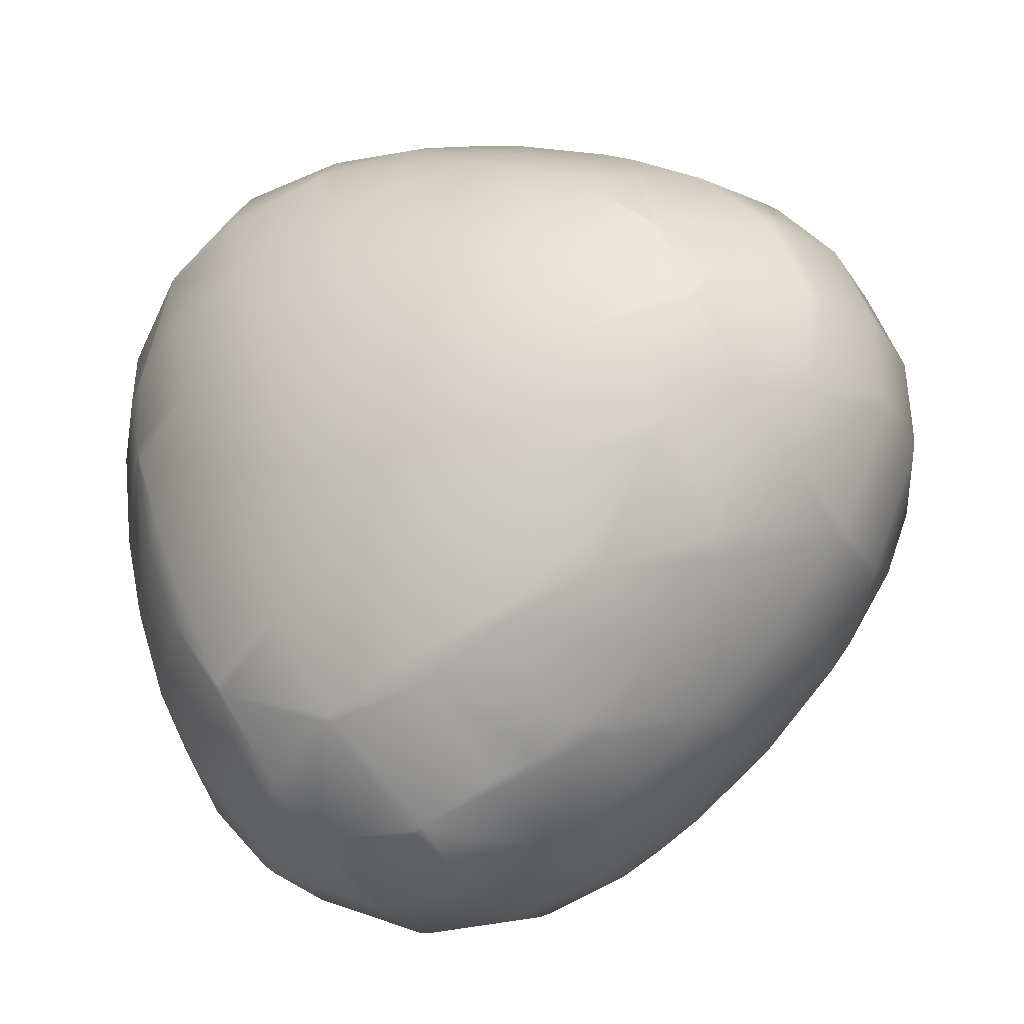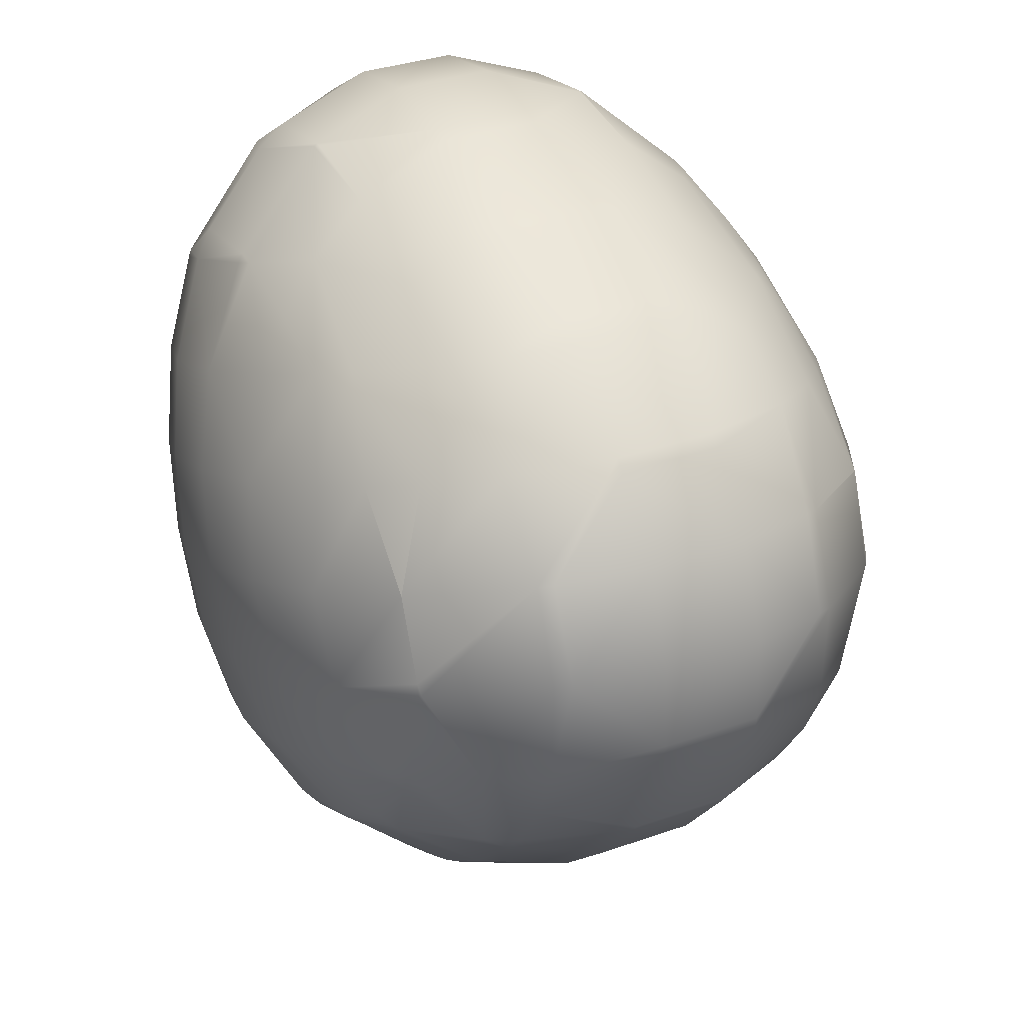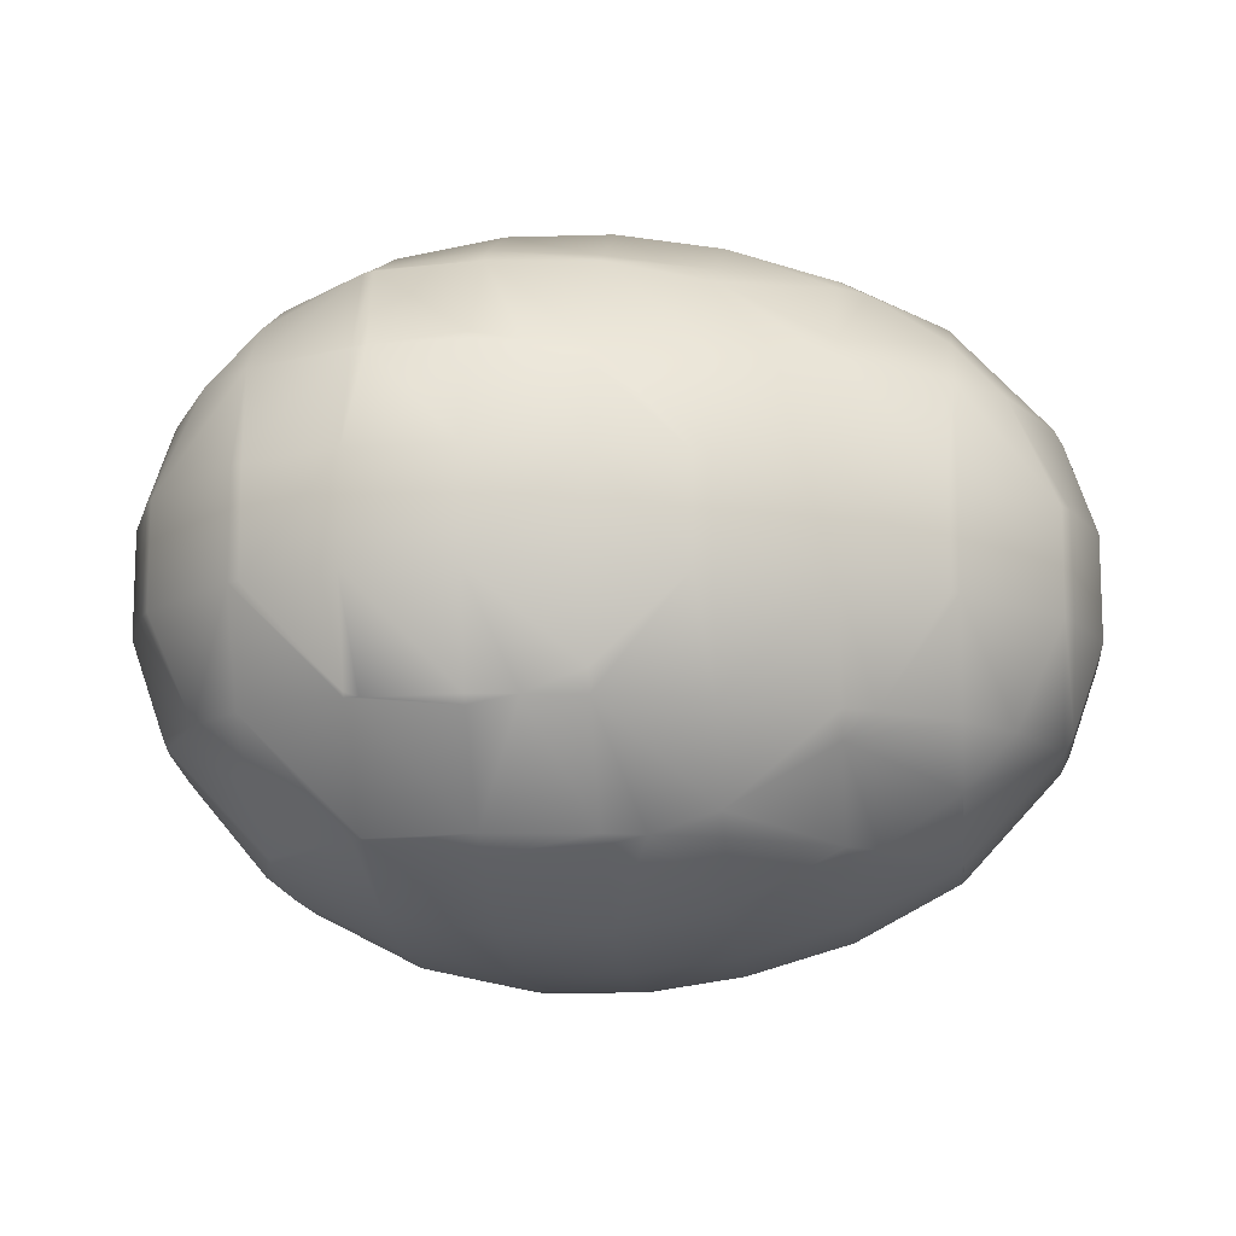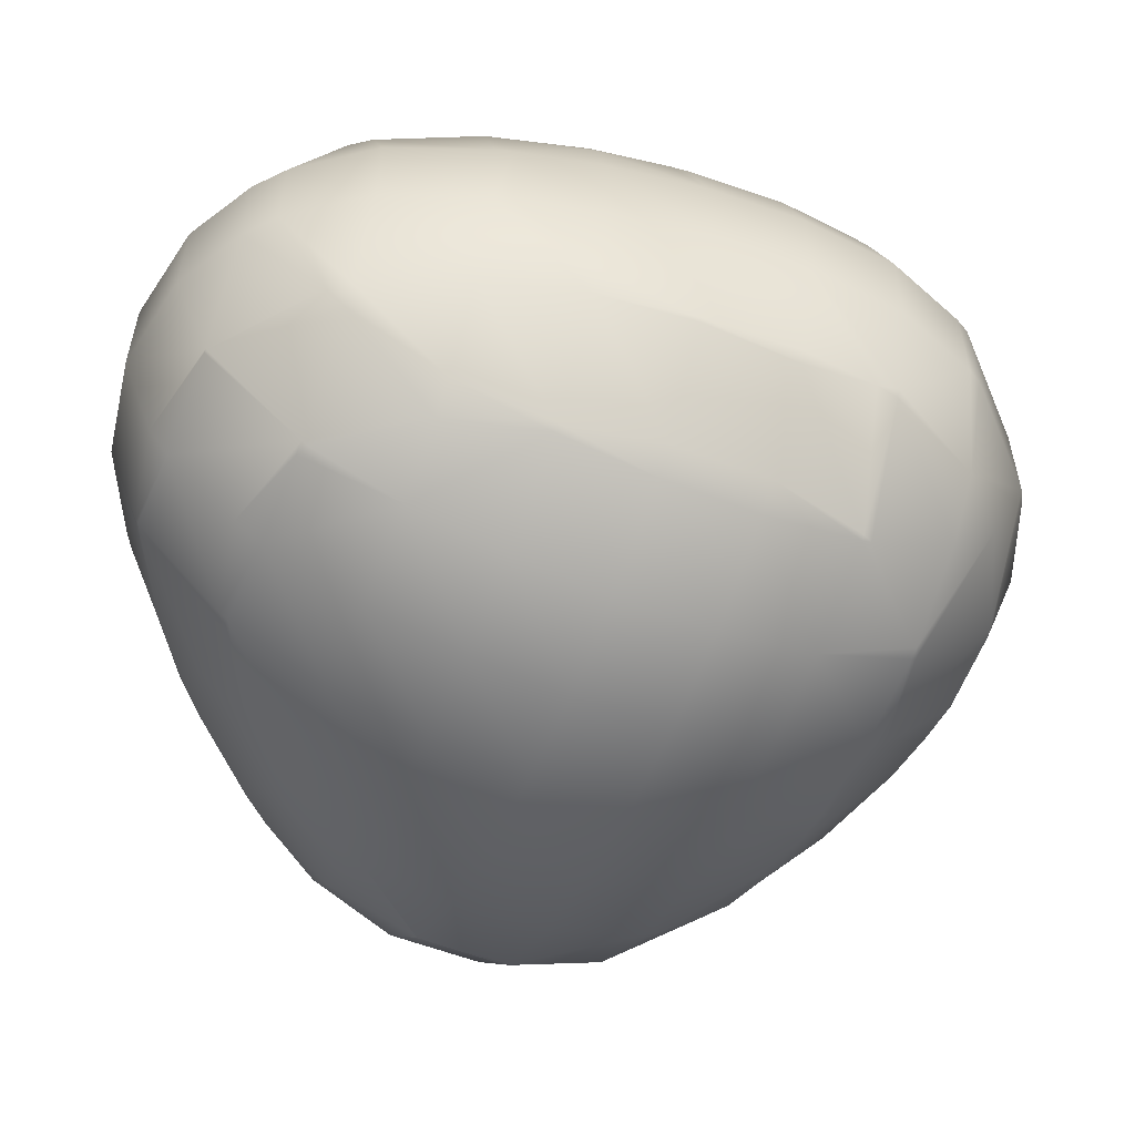
<metadata>
{"format":"obj","ext":"obj","renderer":"f3d","projection":"perspective","resolution":1024,"background":"white","views":[{"elev":-26.6,"azim":-154.2,"up":"+Z"},{"elev":33.9,"azim":-115.7,"up":"+Z"},{"elev":-13.6,"azim":-152.3,"up":"+Y"},{"elev":-56.1,"azim":89.2,"up":"+Y"}]}
</metadata>
<code>
o Mball
v 0.08756 1.5 -4.172
v 1.196 1.5 -4.094
v 1.378 2.013 -3.638
v 0.5469 2.5 -3.305
v 0.4314 2.5 -3.313
v 0.45 2.536 -3.266
v 1.714 2.5 -2.8
v 1.826 1.5 -3.817
v 2.636 1.5 -3.064
v 1.793 2.5 -2.727
v 2.678 1.41 -3.081
v 2.233 0.5 -3.98
v 2.36 0.5 -3.876
v 2.36 -0.5 -3.876
v 2.233 -0.5 -3.98
v 2.678 -1.41 -3.081
v 1.826 -1.5 -3.817
v 2.636 -1.5 -3.064
v 1.196 -1.5 -4.094
v 1.03 -0.5 -4.509
v 1.378 -2.013 -3.638
v 0.4314 -2.5 -3.313
v 0.5469 -2.5 -3.305
v 0.08756 -1.5 -4.172
v 0.45 -2.536 -3.266
v 0.8217 -3.002 -2.338
v 1.75 -2.534 -2.71
v 1.714 -2.5 -2.8
v 1.793 -2.5 -2.727
v 2.122 -2.703 -1.781
v 2.364 -2.5 -1.878
v 3.05 -1.619 -2.153
v 2.766 -1.5 -2.863
v 3.116 -1.5 -2.179
v 3.426 -0.5 -2.303
v 2.97 -0.5 -3.198
v 3.426 0.5 -2.303
v 2.97 0.5 -3.198
v 3.751 -0.5 -1.356
v 3.751 0.5 -1.356
v 3.981 -0.5 -0.3715
v 3.981 0.5 -0.3715
v 3.793 1.213 -0.2962
v 3.497 1.5 -1.037
v 3.445 1.5 -1.234
v 3.422 1.544 -1.225
v 3.05 1.619 -2.153
v 3.116 1.5 -2.179
v 2.766 1.5 -2.863
v 2.721 2.5 -0.9439
v 2.364 2.5 -1.878
v 3.676 1.5 -0.2492
v 2.928 2.5 0.05012
v 3.237 2.258 1.004
v 2.952 2.5 0.2936
v 3.796 1.5 0.7799
v 2.865 2.558 0.07544
v 2.308 2.892 1.375
v 1.937 3.121 0.4471
v 2.964 2.5 1.113
v 1.565 3.216 -0.4813
v 2.493 2.7 -0.8529
v 3.608 1.69 1.932
v 3.742 1.5 1.879
v 4.129 0.5 1.724
v 4.123 0.5 0.6491
v 4.129 -0.5 1.724
v 4.123 -0.5 0.6491
v 3.742 -1.5 1.879
v 3.796 -1.5 0.7799
v 3.608 -1.69 1.932
v 3.237 -2.258 1.004
v 3.683 -1.5 2.118
v 2.68 -2.452 2.304
v 3.047 -1.5 3.221
v 2.123 -1.804 3.604
v 3.022 -1.5 3.244
v 2.566 -2.5 2.349
v 1.857 -2.5 2.939
v 3.052 -1.479 3.232
v 2.2 -1.5 3.796
v 2.338 -0.5 4.14
v 3.198 -0.5 3.597
v 2.338 0.5 4.14
v 3.198 0.5 3.597
v 3.708 0.5 2.97
v 3.708 -0.5 2.97
v 3.052 1.479 3.232
v 3.886 -0.5 2.627
v 3.886 0.5 2.627
v 1.347 -0.5 4.356
v 1.347 0.5 4.356
v 0.4377 -0.5 4.279
v 0.4377 0.5 4.279
v 1.146 1.5 3.995
v 1.204 1.5 3.997
v 1.195 1.535 3.976
v 2.123 1.804 3.604
v 2.2 1.5 3.796
v 0.854 2.5 3.124
v 1.857 2.5 2.939
v 0.8232 2.559 3.047
v 1.752 2.688 2.676
v 2.566 2.5 2.349
v 1.38 3.119 1.747
v 2.65 2.5 2.228
v 2.68 2.452 2.304
v 0.6659 2.5 3.11
v -0.4768 2.805 2.49
v 0.4516 3.077 2.119
v -0.2905 2.5 2.956
v -0.1051 2.087 3.419
v -1.405 2.243 2.862
v -1.051 2.5 2.72
v -0.7085 1.5 3.66
v -1.142 1.5 3.519
v -1.033 0.9452 3.79
v 0.07265 1.5 3.863
v 0.2255 0.5 4.245
v -0.9816 0.5 3.92
v -0.9816 -0.5 3.92
v 0.2255 -0.5 4.245
v -1.033 -0.9452 3.79
v 0.07265 -1.5 3.863
v -0.7085 -1.5 3.66
v -0.1051 -2.087 3.419
v -1.405 -2.243 2.862
v -1.142 -1.5 3.519
v -0.2905 -2.5 2.956
v -1.051 -2.5 2.72
v -0.4768 -2.805 2.49
v -1.777 -2.801 1.934
v -1.546 -2.5 2.511
v -0.8485 -3.178 1.562
v -1.22 -3.33 0.6337
v -2.148 -3.037 1.005
v -1.592 -3.28 -0.2946
v -2.52 -2.997 0.07702
v -1.963 -2.984 -1.223
v -2.892 -2.637 -0.8513
v -2.253 -2.5 -1.946
v -2.972 -2.5 -1.051
v -3.263 -1.746 -1.78
v -2.335 -2.304 -2.151
v -2.563 -1.5 -2.72
v -3.325 -1.5 -1.933
v -2.689 -0.5 -3.035
v -3.462 -0.5 -2.275
v -2.689 0.5 -3.035
v -3.462 0.5 -2.275
v -2.563 1.5 -2.72
v -3.325 1.5 -1.933
v -3.263 1.746 -1.78
v -2.335 2.304 -2.151
v -2.253 2.5 -1.946
v -2.972 2.5 -1.051
v -3.534 1.5 -1.671
v -4.125 0.5 -1.435
v -2.565 -0.5 -3.137
v -2.565 0.5 -3.137
v -1.866 -0.5 -3.671
v -1.866 0.5 -3.671
v -1.778 1.292 -3.451
v -1.778 -1.292 -3.451
v -1.267 -1.5 -3.656
v -0.8691 -1.5 -3.871
v -0.9977 -0.5 -4.192
v -0.85 -1.584 -3.823
v -1.446 -2.5 -2.62
v -0.5609 -2.5 -3.101
v -1.743 -1.5 -3.364
v -0.04313 -1.5 -4.146
v 0.07834 -1.453 -4.195
v -0.0498 -0.5 -4.515
v -0.0498 0.5 -4.515
v -0.9977 0.5 -4.192
v 0.9075 -0.5 -4.527
v 0.9075 0.5 -4.527
v 1.03 0.5 -4.509
v -4.125 -0.5 -1.435
v -4.173 -0.5 -1.361
v -4.173 0.5 -1.361
v -4.666 0.5 -0.1412
v -4.666 -0.5 -0.1412
v -4.007 -1.5 -0.9455
v -4.257 -1.5 -0.305
v -3.82 -2.011 -0.4797
v -4.377 -1.343 0.8203
v -4.299 -1.5 0.7894
v -4.687 -0.5 0.04481
v -4.005 -1.355 1.749
v -3.935 -1.5 1.721
v -3.449 -2.479 0.4487
v -3.079 -2.5 1.378
v -3.402 -2.5 0.5652
v -2.705 -2.113 2.305
v -3.075 -2.5 1.383
v -3.189 -1.5 2.499
v -3.077 -2.501 1.377
v -2.251 -2.5 2.124
v -2.447 -1.5 2.951
v -2.083 -1.5 3.133
v -2.334 -1.03 3.234
v -2.262 -0.5 3.414
v -1.183 -0.5 3.85
v -2.262 0.5 3.414
v -1.183 0.5 3.85
v -2.502 -0.5 3.301
v -2.502 0.5 3.301
v -3.573 -0.5 2.653
v -3.573 0.5 2.653
v -3.682 -0.5 2.556
v -3.682 0.5 2.556
v -4.005 1.355 1.749
v -3.935 1.5 1.721
v -3.189 1.5 2.499
v -2.705 2.113 2.305
v -3.079 2.5 1.378
v -3.075 2.5 1.383
v -3.077 2.501 1.377
v -3.402 2.5 0.5652
v -2.148 3.037 1.005
v -1.777 2.801 1.934
v -2.251 2.5 2.124
v -1.546 2.5 2.511
v -2.083 1.5 3.133
v -2.447 1.5 2.951
v -2.334 1.03 3.234
v -3.449 2.479 0.4487
v -4.299 1.5 0.7894
v -4.257 1.5 -0.305
v -3.82 2.011 -0.4797
v -4.377 1.343 0.8203
v -4.687 0.5 0.04481
v -4.007 1.5 -0.9455
v -3.42 2.5 0.4375
v -4.279 0.5 1.858
v -4.279 -0.5 1.858
v -4.647 -0.5 0.9286
v -4.647 0.5 0.9286
v -3.42 -2.5 0.4375
v -3.144 -2.5 -0.7503
v -3.534 -1.5 -1.671
v -1.763 -2.5 -2.38
v -1.035 -3.161 -1.595
v -1.407 -2.588 -2.523
v -0.1067 -3.175 -1.966
v -0.4784 -2.672 -2.895
v -0.6634 -3.412 -0.6663
v 0.265 -3.392 -1.038
v -0.2918 -3.459 0.2621
v 0.07991 -3.353 1.19
v 1.008 -3.345 0.8188
v 0.6366 -3.435 -0.1096
v 0.4516 -3.077 2.119
v 1.38 -3.119 1.747
v 0.8232 -2.559 3.047
v 1.752 -2.688 2.676
v 2.65 -2.5 2.228
v 2.308 -2.892 1.375
v 1.937 -3.121 0.4471
v 1.565 -3.216 -0.4813
v 1.193 -3.189 -1.41
v 2.493 -2.7 -0.8529
v 2.865 -2.558 0.07544
v 2.964 -2.5 1.113
v 2.952 -2.5 0.2936
v 2.928 -2.5 0.05012
v 2.721 -2.5 -0.9439
v 0.6659 -2.5 3.11
v 1.146 -1.5 3.995
v 1.195 -1.535 3.976
v 0.854 -2.5 3.124
v 1.204 -1.5 3.997
v 3.022 1.5 3.244
v 3.793 -1.213 -0.2962
v 3.676 -1.5 -0.2492
v 4.104 -0.5 0.4789
v 3.497 -1.5 -1.037
v 4.104 0.5 0.4789
v 3.683 1.5 2.118
v 3.445 -1.5 -1.234
v 3.422 -1.544 -1.225
v 2.122 2.703 -1.781
v 1.75 2.534 -2.71
v 1.193 3.189 -1.41
v 0.8217 3.002 -2.338
v 0.07834 1.453 -4.195
v -0.04313 1.5 -4.146
v -0.85 1.584 -3.823
v -0.5609 2.5 -3.101
v -0.8691 1.5 -3.871
v -1.267 1.5 -3.656
v -1.743 1.5 -3.364
v -1.446 2.5 -2.62
v -1.407 2.588 -2.523
v -0.4784 2.672 -2.895
v -1.763 2.5 -2.38
v -1.963 2.984 -1.223
v -1.035 3.161 -1.595
v -0.1067 3.175 -1.966
v 1.008 3.345 0.8188
v 0.6366 3.435 -0.1096
v 0.07991 3.353 1.19
v -0.2918 3.459 0.2621
v -0.8485 3.178 1.562
v -1.22 3.33 0.6337
v -1.592 3.28 -0.2946
v -0.6634 3.412 -0.6663
v -2.892 2.637 -0.8513
v -2.52 2.997 0.07702
v -3.144 2.5 -0.7503
v 0.265 3.392 -1.038
v 3.047 1.5 3.221
f 4 3 2 1
f 5 4 1
f 4 5 6
f 4 7 3
f 10 9 8 3
f 7 10 3
f 12 8 9 11
f 13 12 11
f 15 12 13 14
f 17 15 14 16
f 18 17 16
f 20 15 17 19
f 19 17 21
f 19 21 23 22
f 24 19 22
f 22 23 25
f 23 28 27 26
f 25 23 26
f 28 29 27
f 27 29 31 30
f 29 18 33 32
f 31 29 32
f 33 34 32
f 35 34 33 16
f 36 35 16
f 36 38 37 35
f 35 37 40 39
f 39 40 42 41
f 40 45 44 43
f 42 40 43
f 44 45 46
f 45 48 47 46
f 48 49 47
f 47 51 50 46
f 53 52 44 46
f 50 53 46
f 52 53 55 54
f 56 52 54
f 55 53 57
f 55 57 59 58
f 60 55 58
f 57 62 61 59
f 64 56 54 63
f 66 56 64 65
f 68 66 65 67
f 70 68 67 69
f 72 70 69 71
f 69 73 71
f 71 73 75 74
f 74 75 77 76
f 79 78 74 76
f 77 75 80
f 80 83 82 81
f 77 80 81
f 83 85 84 82
f 87 86 85 83
f 85 86 88
f 90 86 87 89
f 82 84 92 91
f 92 94 93 91
f 96 95 94 92
f 95 96 97
f 96 99 98 97
f 98 101 100 97
f 100 101 103 102
f 101 104 103
f 106 58 105 103
f 104 106 103
f 106 104 107
f 108 100 102
f 108 102 110 109
f 111 108 109
f 108 111 112
f 112 111 114 113
f 116 115 112 113
f 115 116 117
f 119 118 115 117
f 120 119 117
f 122 119 120 121
f 124 122 121 123
f 125 124 123
f 124 125 126
f 126 125 128 127
f 130 129 126 127
f 129 130 131
f 131 130 133 132
f 134 131 132
f 136 135 134 132
f 138 137 135 136
f 140 139 137 138
f 142 141 139 140
f 144 141 142 143
f 146 145 144 143
f 148 147 145 146
f 150 149 147 148
f 152 151 149 150
f 154 151 152 153
f 156 155 154 153
f 152 157 153
f 158 157 152 150
f 149 160 159 147
f 159 160 162 161
f 162 160 163
f 159 161 164
f 167 166 165 164
f 161 167 164
f 165 166 168
f 165 168 170 169
f 171 165 169
f 165 171 164
f 174 173 172 166
f 167 174 166
f 176 175 174 167
f 175 178 177 174
f 177 178 179 20
f 24 172 173
f 174 177 173
f 162 176 167 161
f 180 158 150 148
f 182 158 180 181
f 184 183 182 181
f 186 184 181 185
f 186 185 187
f 184 186 189 188
f 190 184 188
f 188 189 192 191
f 194 192 189 193
f 195 194 193
f 192 194 197 196
f 198 192 196
f 197 194 199
f 197 200 196
f 127 202 201 196
f 200 133 127 196
f 201 202 203
f 123 205 204 203
f 202 128 123 203
f 205 207 206 204
f 206 209 208 204
f 209 211 210 208
f 210 211 213 212
f 211 216 215 214
f 213 211 214
f 218 215 216 217
f 219 218 217
f 218 219 220
f 221 218 220
f 224 223 222 220
f 219 224 220
f 224 225 223
f 113 225 224 217
f 227 226 113 217
f 226 227 228
f 215 218 221 229
f 230 215 229
f 232 231 230 229
f 231 183 234 233
f 230 231 233
f 235 231 232
f 221 236 229
f 216 227 217
f 215 230 233 214
f 237 213 214
f 213 237 238 212
f 212 238 191
f 237 240 239 238
f 239 240 234 190
f 204 208 203
f 210 198 201 203
f 208 210 203
f 241 195 193
f 187 242 241 193
f 198 210 212 191
f 192 198 191
f 238 239 188 191
f 239 190 188
f 234 183 184 190
f 243 180 148 146
f 243 146 143
f 244 141 144
f 244 246 245 139
f 141 244 139
f 244 169 246
f 246 248 247 245
f 245 247 250 249
f 137 249 251 135
f 241 138 136 199
f 195 241 199
f 135 251 252 134
f 251 254 253 252
f 252 253 256 255
f 255 256 258 257
f 260 259 78 258
f 256 260 258
f 254 262 261 253
f 250 263 262 254
f 263 30 264 262
f 262 264 265 261
f 265 267 266 260
f 261 265 260
f 266 267 72
f 268 267 265
f 264 269 268 265
f 132 200 197 199
f 136 132 199
f 134 252 255 131
f 129 270 126
f 272 271 124 126
f 270 273 272 126
f 273 270 257
f 274 271 272
f 76 81 274 272
f 128 125 123
f 121 205 123
f 120 207 205 121
f 207 120 117
f 115 118 112
f 226 116 113
f 114 111 109
f 99 275 98
f 91 93 271 274
f 93 94 119 122
f 87 83 80
f 81 82 91 274
f 78 79 258
f 78 259 74
f 273 79 76 272
f 68 70 277 276
f 278 68 276
f 277 279 276
f 41 278 276
f 69 67 89 73
f 280 66 68 278
f 67 65 90 89
f 281 64 63
f 54 60 106 107
f 63 54 107
f 44 52 43
f 282 39 41 276
f 279 282 276
f 282 279 283
f 41 42 280 278
f 34 35 39 282
f 32 34 282 283
f 170 22 25 248
f 33 18 16
f 14 36 16
f 179 12 15 20
f 13 38 36 14
f 9 49 11
f 9 10 51 47
f 49 9 47
f 51 10 285 284
f 284 285 287 286
f 8 2 3
f 2 179 178 288
f 1 2 288
f 289 1 288
f 20 19 24 173
f 177 20 173
f 10 7 285
f 38 13 11
f 18 29 28 21
f 17 18 21
f 53 50 62 57
f 280 42 43
f 277 268 269 283
f 279 277 283
f 5 1 289 290
f 291 5 290
f 289 292 290
f 292 293 290
f 291 290 293 294
f 295 291 294
f 297 291 295 296
f 295 298 296
f 296 298 155 299
f 300 296 299
f 294 293 163
f 166 172 168
f 287 6 297 301
f 248 25 26 247
f 59 61 303 302
f 302 303 305 304
f 105 302 304 110
f 304 305 307 306
f 305 309 308 307
f 295 294 151 154
f 298 295 154
f 159 164 171 145
f 147 159 145
f 299 155 156 310
f 308 299 310 311
f 310 312 236 311
f 242 142 140
f 306 307 222 223
f 209 206 228
f 133 200 132
f 6 5 291 297
f 178 175 288
f 24 22 170 168
f 172 24 168
f 286 287 301 313
f 313 301 300 309
f 26 27 30 263
f 266 259 260
f 155 298 154
f 294 163 160 149
f 151 294 149
f 171 169 244 144
f 145 171 144
f 309 300 299 308
f 139 245 249 137
f 110 304 306 109
f 257 270 129 131
f 255 257 131
f 153 157 235 232
f 312 156 153 232
f 181 180 243 185
f 236 312 232 229
f 234 240 233
f 189 186 187 193
f 224 219 217
f 201 198 196
f 7 4 6 287
f 285 7 287
f 2 8 12 179
f 28 23 21
f 62 284 286 61
f 37 48 45 40
f 30 31 269 264
f 106 60 58
f 65 64 281 90
f 266 72 71 74
f 259 266 74
f 301 297 296 300
f 292 176 162 163
f 293 292 163
f 169 170 248 246
f 303 313 309 305
f 249 250 254 251
f 103 105 110 102
f 84 99 96 92
f 258 79 273 257
f 156 312 310
f 235 157 158 182
f 143 142 242 187
f 185 243 143 187
f 311 236 221 220
f 222 311 220
f 233 240 237 214
f 194 195 199
f 114 225 113
f 117 116 226 228
f 206 207 117 228
f 128 202 127
f 50 51 284 62
f 48 37 38 11
f 49 48 11
f 269 31 32 283
f 55 60 54
f 56 66 280 43
f 52 56 43
f 268 277 70 72
f 267 268 72
f 314 281 63 107
f 90 281 314 88
f 86 90 88
f 314 275 88
f 73 89 87 80
f 75 73 80
f 61 286 313 303
f 289 288 175 176
f 292 289 176
f 247 26 263 250
f 58 59 302 105
f 253 261 260 256
f 107 104 101 98
f 275 314 107 98
f 88 275 99 84
f 85 88 84
f 77 81 76
f 307 308 311 222
f 183 231 235 182
f 241 242 140 138
f 114 109 306 223
f 225 114 223
f 216 211 209 228
f 227 216 228
f 133 130 127
f 97 100 108 112
f 118 95 97 112
f 94 95 118 119
f 271 93 122 124

</code>
